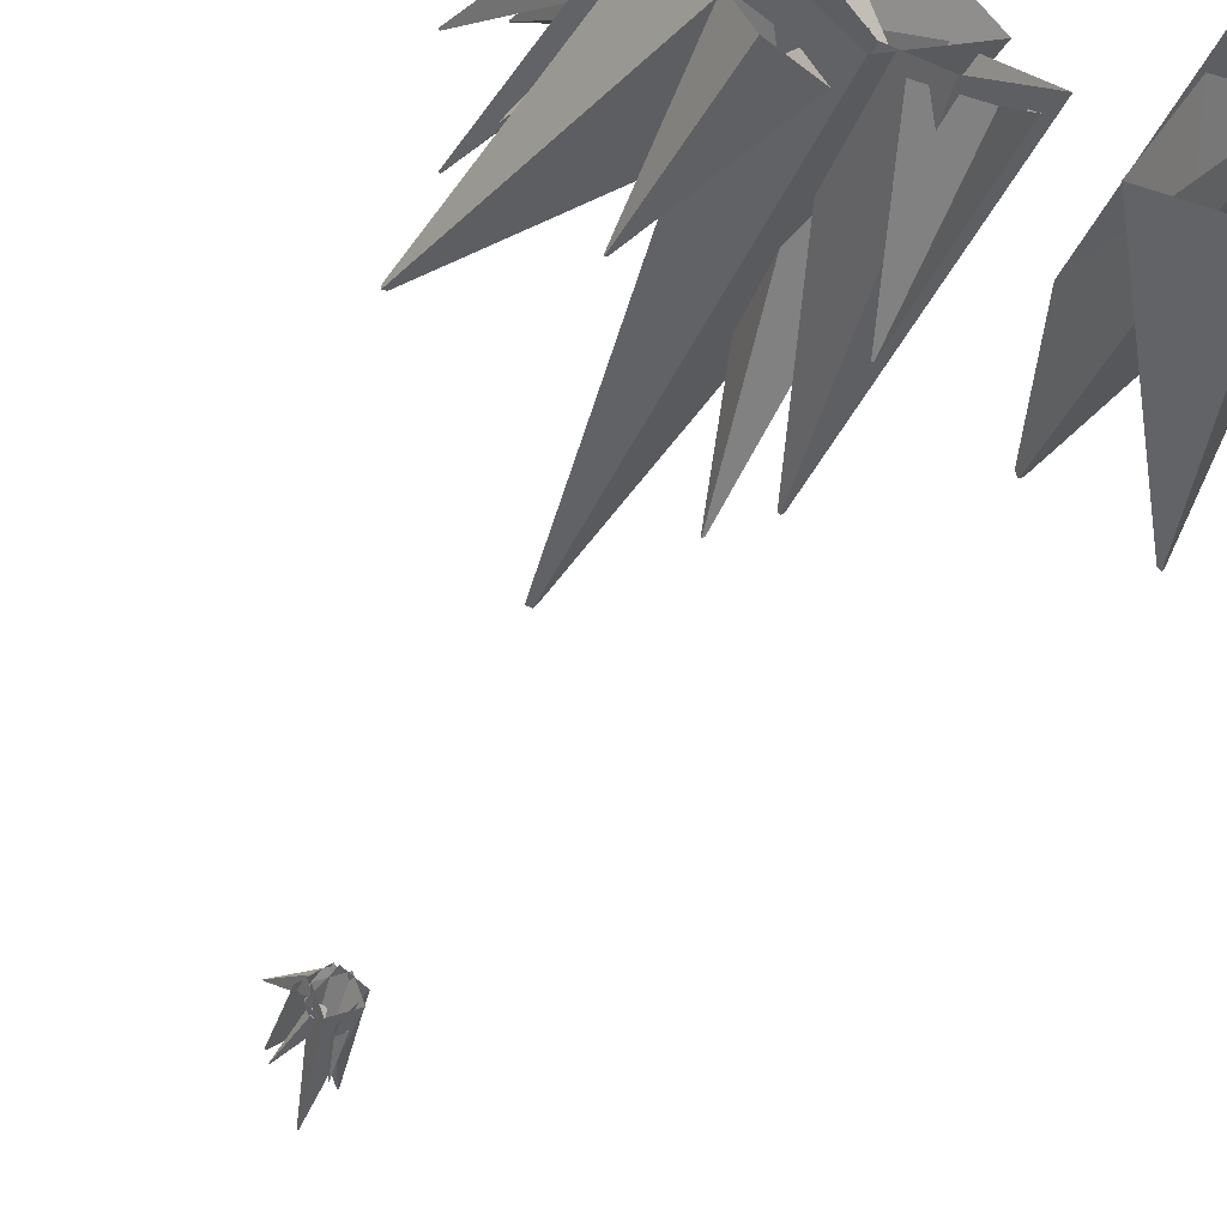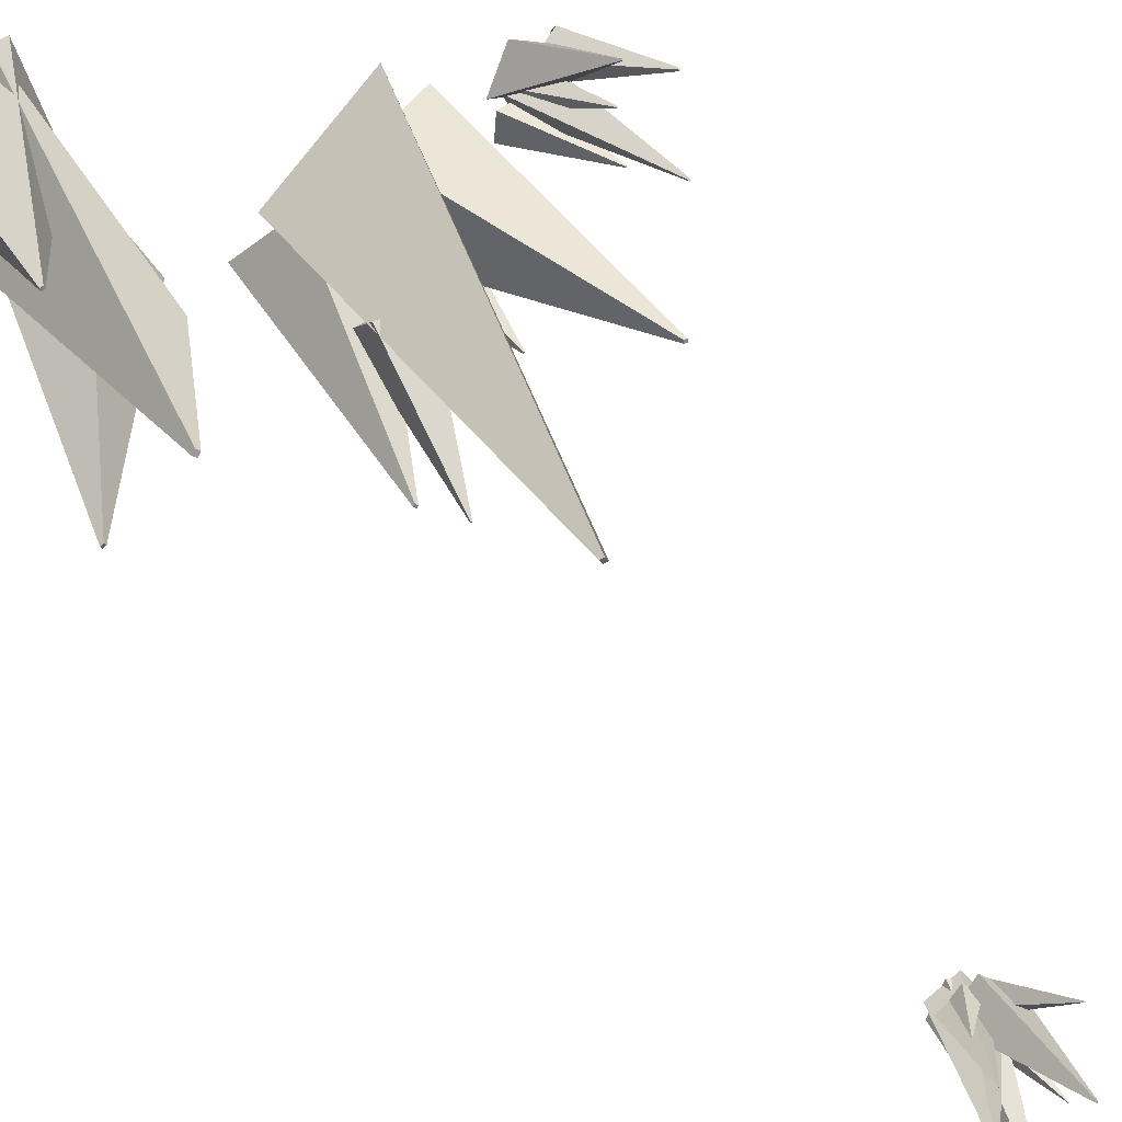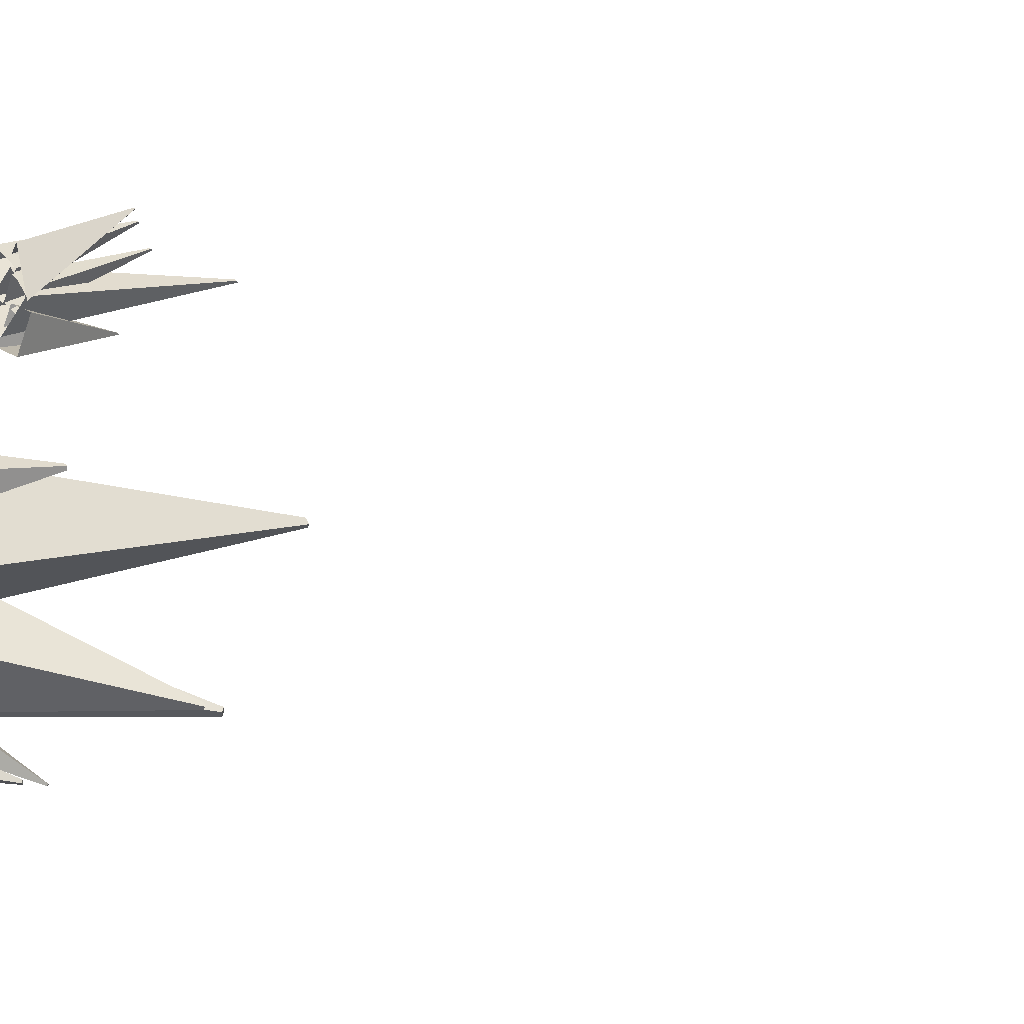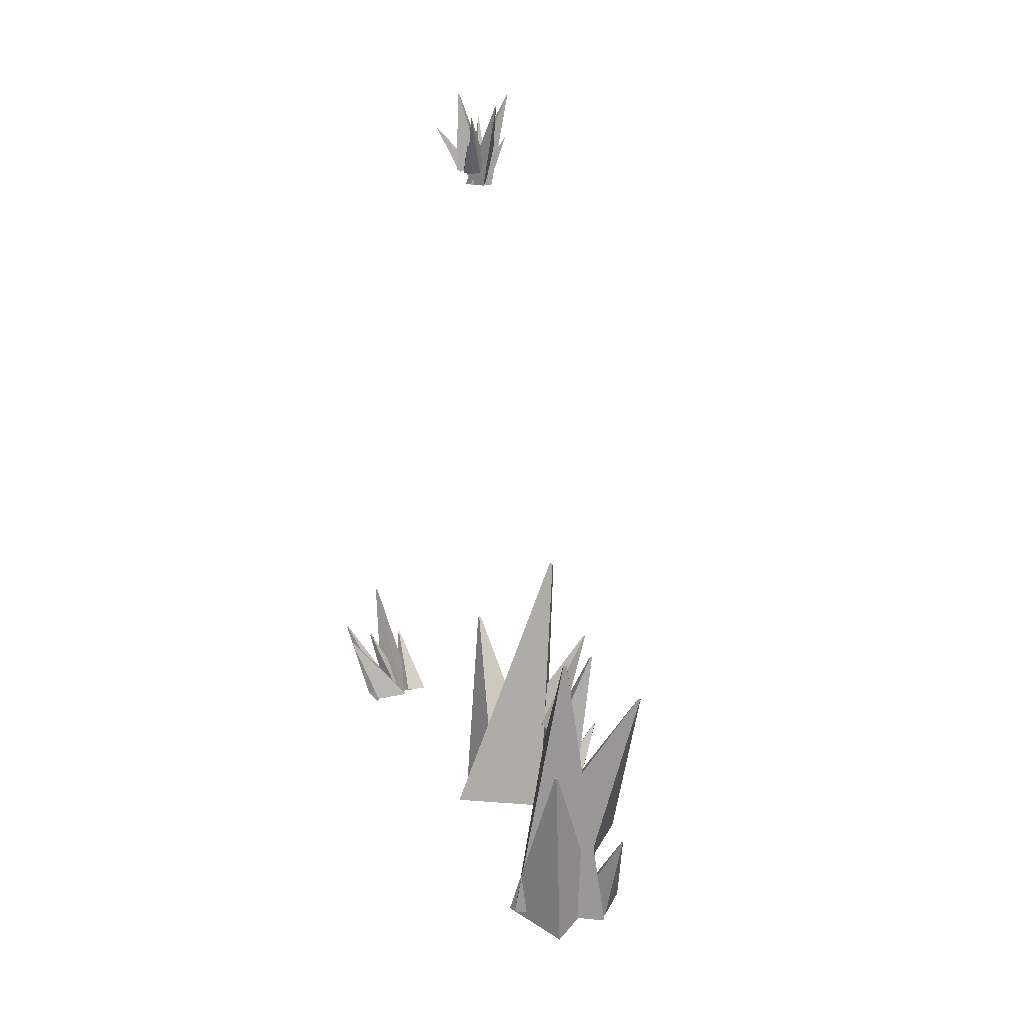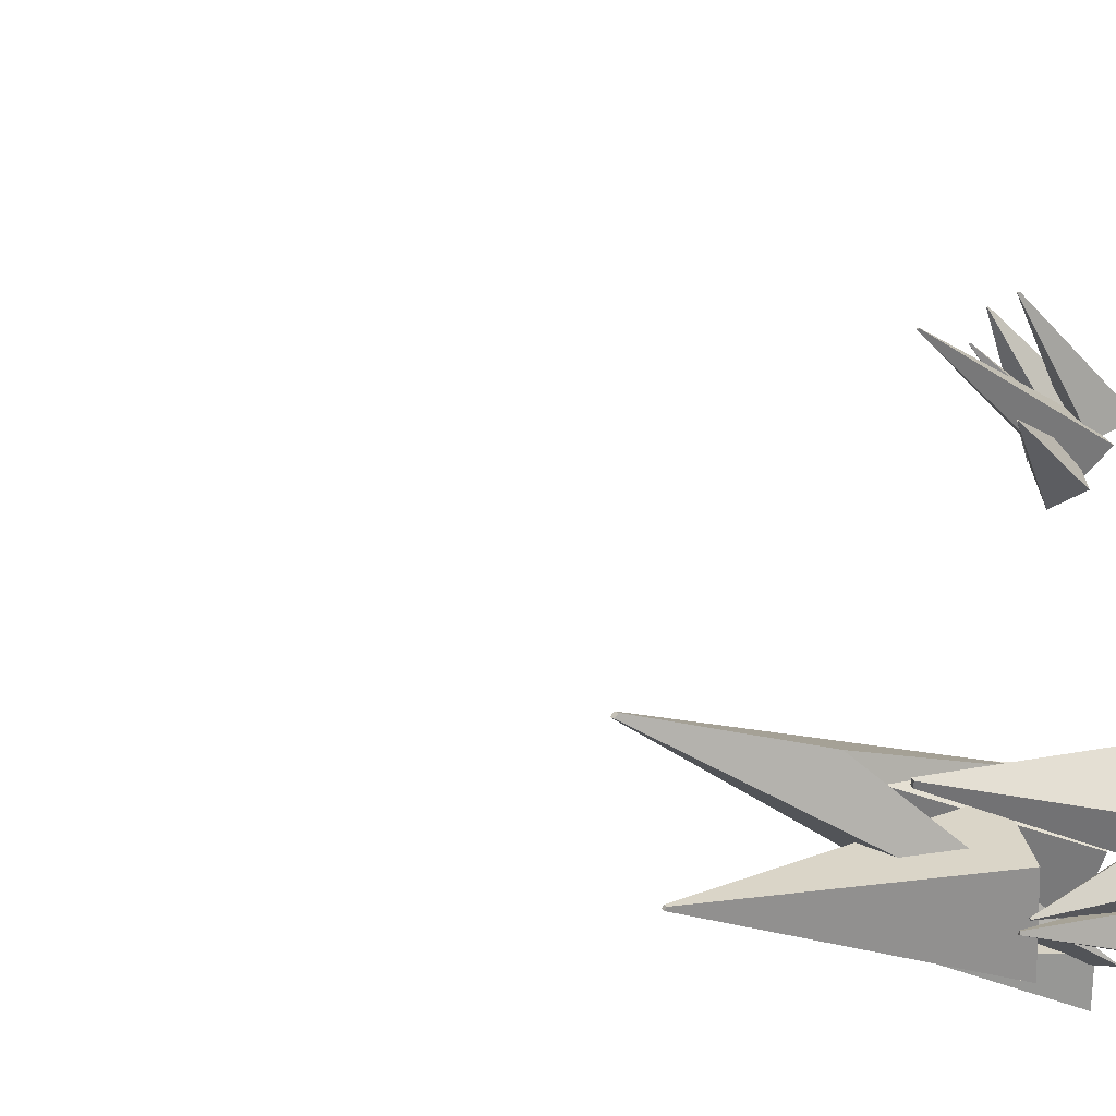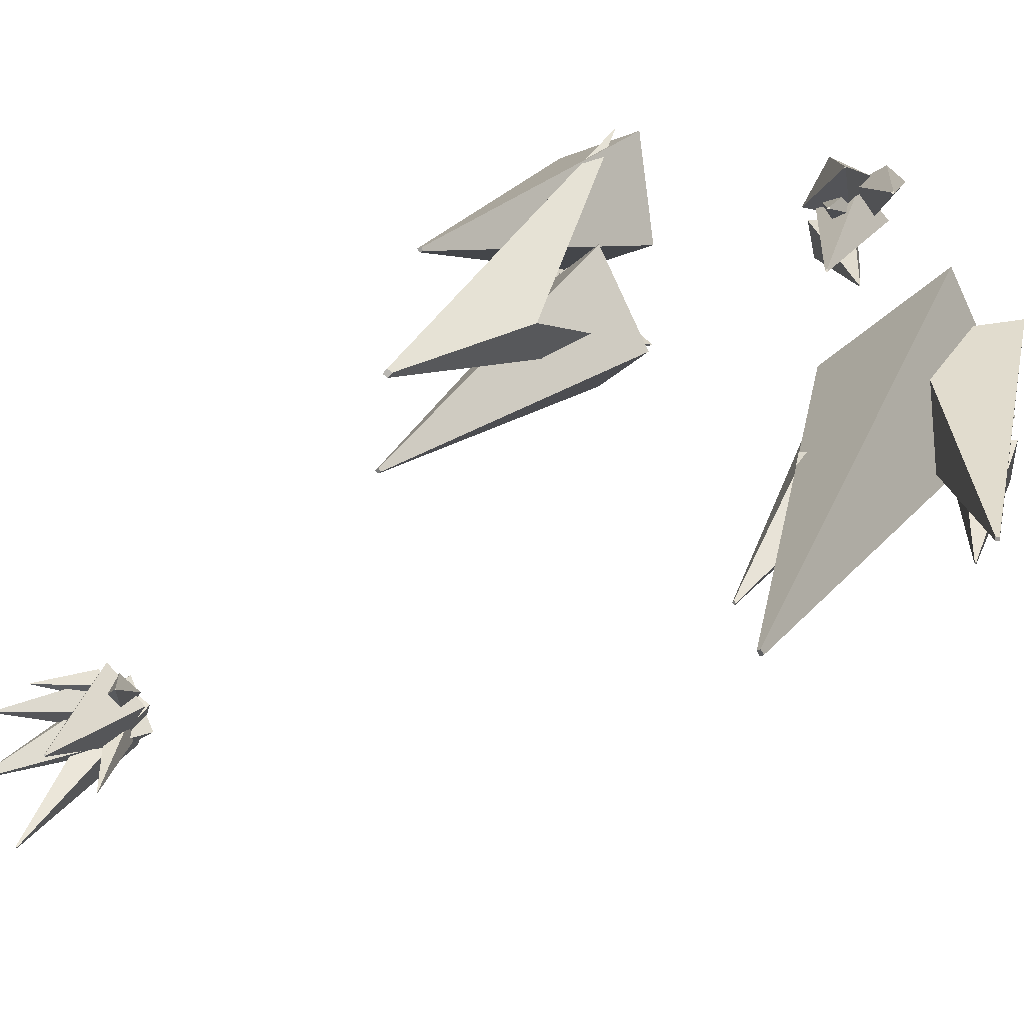
<metadata>
{"format":"obj","ext":"obj","renderer":"f3d","projection":"perspective","resolution":1024,"background":"white","views":[{"elev":-36.9,"azim":-20.6,"up":"+Z"},{"elev":35.6,"azim":155.9,"up":"+Z"},{"elev":8.4,"azim":77.8,"up":"+Z"},{"elev":26.7,"azim":56.5,"up":"+Y"},{"elev":-31.4,"azim":-125.1,"up":"+Z"},{"elev":20.3,"azim":-155.8,"up":"+Z"}]}
</metadata>
<code>
v -0.4342 1.641 0.4647
v -0.5524 1.639 0.4246
v -0.3661 1.659 0.3215
v -0.5092 1.679 0.3188
v -0.5897 1.962 0.5329
v -0.594 1.962 0.5321
v -0.5905 1.959 0.536
v -0.5948 1.96 0.5352
v 0.592 0.6619 -0.3436
v 0.7068 0.5864 -0.4445
v 0.6729 0.6194 -0.1965
v 0.7877 0.5439 -0.2974
v 0.8478 1.078 -0.3563
v 0.8529 1.078 -0.3598
v 0.8442 1.078 -0.3609
v 0.8493 1.078 -0.3645
v -0.6398 2.229 0.3377
v -0.6442 2.232 0.3325
v -0.6443 2.224 0.341
v -0.6487 2.227 0.3358
v -0.4054 1.661 0.3298
v -0.5191 1.633 0.3953
v -0.5835 1.573 0.2876
v -0.4697 1.601 0.2221
v -0.5017 1.631 0.3037
v -0.5101 1.595 0.1904
v -0.3881 1.67 0.2909
v -0.3964 1.634 0.1777
v -0.623 1.917 0.2095
v -0.6243 1.918 0.2054
v -0.6261 1.914 0.2103
v -0.6274 1.915 0.2061
v -0.7274 1.986 0.4893
v -0.7324 1.988 0.4849
v -0.7311 1.98 0.4918
v -0.7361 1.983 0.4875
v -0.4943 1.644 0.3931
v -0.5808 1.598 0.447
v -0.6051 1.507 0.3811
v -0.5506 1.615 0.2997
v -0.5586 1.997 0.4315
v -0.5621 2.001 0.4278
v -0.5625 1.993 0.4331
v -0.566 1.996 0.4294
v -0.421 1.664 0.3445
v -0.4945 1.633 0.3785
v -0.5355 1.617 0.3027
v -0.462 1.648 0.2688
v 0.4365 0.7372 -0.1313
v 0.7339 0.6504 -0.272
v 0.5269 0.6384 0.1874
v 0.8243 0.5516 0.04669
v 0.7785 1.63 0.06262
v 0.79 1.633 0.05886
v 0.7744 1.629 0.05161
v 0.7859 1.633 0.04785
v -0.2192 1.227 -0.5346
v -0.3872 1.202 -0.5115
v -0.2074 1.069 -0.6501
v -0.3754 1.044 -0.627
v -0.2973 1.681 -0.9068
v -0.3032 1.683 -0.9083
v -0.2974 1.684 -0.9016
v -0.3033 1.687 -0.9031
v -0.09248 0.7321 -0.4427
v -0.4773 0.6789 -0.1009
v -0.4284 0.6009 -0.7097
v -0.6528 0.5477 -0.5812
v -0.4603 2.153 -0.7794
v -0.4743 2.161 -0.7692
v -0.4495 2.152 -0.7651
v -0.4635 2.16 -0.7549
v -0.3893 0.7588 -0.2967
v -0.6688 0.5535 -0.2729
v -0.3358 0.6829 -0.631
v -0.6153 0.4776 -0.6072
v -0.9337 1.623 -0.5586
v -0.9463 1.622 -0.5589
v -0.9333 1.621 -0.5468
v -0.9458 1.621 -0.5472
v -0.2246 0.7134 -0.6154
v -0.3445 0.6338 -0.7067
v -0.09214 0.6402 -0.6995
v -0.212 0.5606 -0.7909
v -0.2173 1.081 -0.9371
v -0.2213 1.081 -0.942
v -0.2216 1.082 -0.9331
v -0.2256 1.082 -0.938
v -0.5269 0.6818 -0.6354
v -0.6823 0.6123 -0.6284
v -0.4901 0.6177 -0.792
v -0.6455 0.5481 -0.7849
v -0.7102 1.081 -0.8494
v -0.7164 1.082 -0.8503
v -0.7107 1.081 -0.8435
v -0.7169 1.082 -0.8444
v -0.1891 0.7792 -0.4396
v -0.4412 0.7005 -0.551
v -0.0378 0.6238 -0.6475
v -0.2899 0.5451 -0.7589
v -0.1699 1.607 -0.8694
v -0.178 1.61 -0.8753
v -0.1749 1.608 -0.861
v -0.183 1.611 -0.867
v 0.3004 1.099 -0.3405
v 0.5287 0.9324 -0.5299
v 0.4765 1.061 -0.04537
v 0.7048 0.8945 -0.2348
v 0.7701 1.939 -0.4975
v 0.7801 1.94 -0.5051
v 0.7626 1.937 -0.5064
v 0.7726 1.938 -0.514
v 0.4228 1.63 -0.1153
v 0.445 0.7107 -0.4543
v 0.5925 0.6638 0.1966
v 0.8633 0.5858 -0.2374
v 0.6113 2.202 -0.1022
v 0.6219 2.209 -0.1164
v 0.5969 2.2 -0.1127
v 0.6075 2.207 -0.1268
v -0.02648 4.791 -0.07263
v 0.04761 4.748 0.02575
v -0.1055 4.791 -0.0194
v -0.03143 4.747 0.07898
v 0.09499 5.148 -0.0165
v 0.09829 5.149 -0.01312
v 0.09703 5.147 -0.01839
v 0.1003 5.148 -0.01501
v -0.05746 4.773 -0.06416
v 0.03613 4.742 -0.02871
v -0.09244 4.779 0.03439
v 0.001155 4.748 0.06984
v 0.001844 5.168 -0.1414
v 0.005262 5.17 -0.141
v 0.002748 5.167 -0.1442
v 0.006167 5.168 -0.1438
v -0.03502 4.853 -0.03477
v -0.02731 4.847 0.0157
v -0.07728 4.825 -0.03079
v -0.06958 4.819 0.01968
v -0.1155 5.043 -0.05235
v -0.1157 5.044 -0.05088
v -0.1139 5.043 -0.05238
v -0.1141 5.044 -0.05091
v -0.01433 4.826 -0.07556
v 0.01808 4.815 -0.06077
v -0.02712 4.834 -0.04148
v 0.005291 4.823 -0.0267
v 0.01507 4.96 -0.1223
v 0.01631 4.961 -0.1222
v 0.01537 4.959 -0.1232
v 0.01661 4.96 -0.1231
v 0.01946 4.865 0.001946
v 0.06266 4.819 0.05441
v -0.0423 4.852 0.03778
v 0.000909 4.806 0.09024
v 0.08159 5.106 0.1148
v 0.08349 5.107 0.1172
v 0.08332 5.106 0.1132
v 0.08521 5.106 0.1156
v 0.00663 4.853 0.06438
v 0.03411 4.821 0.08528
v -0.02368 4.847 0.09173
v 0.003797 4.815 0.1126
v 0.07106 4.978 0.1301
v 0.07241 4.978 0.1311
v 0.07177 4.978 0.1289
v 0.07312 4.978 0.13
v -0.09461 4.817 0.07794
v -0.06487 4.838 0.02715
v -0.04045 4.81 0.1085
v -0.01071 4.83 0.05773
v -0.1479 5.013 0.17
v -0.1474 5.015 0.1689
v -0.1494 5.012 0.1686
v -0.1489 5.014 0.1676
v -0.1176 4.842 0.0599
v -0.04898 4.841 -0.03981
v -0.02288 4.828 0.1372
v 0.04577 4.828 0.03744
v -0.08302 5.186 0.08544
v -0.0808 5.188 0.08231
v -0.08615 5.185 0.08283
v -0.08394 5.187 0.07971
f 3 4 6 5
f 5 6 8 7
f 7 8 2 1
f 2 8 6 4
f 7 1 3 5
f 11 12 14 13
f 13 14 16 15
f 15 16 10 9
f 10 16 14 12
f 15 9 11 13
f 17 18 20 19
f 19 22 21 17
f 19 20 23 22
f 24 23 20 18
f 21 24 18 17
f 27 28 30 29
f 29 30 32 31
f 31 32 26 25
f 26 32 30 28
f 31 25 27 29
f 33 34 36 35
f 35 38 37 33
f 35 36 39 38
f 40 39 36 34
f 37 40 34 33
f 41 42 44 43
f 43 46 45 41
f 43 44 47 46
f 48 47 44 42
f 45 48 42 41
f 51 52 54 53
f 53 54 56 55
f 55 56 50 49
f 50 56 54 52
f 55 49 51 53
f 57 58 60 59
f 59 60 62 61
f 61 62 64 63
f 63 64 58 57
f 58 64 62 60
f 63 57 59 61
f 67 68 70 69
f 69 70 72 71
f 71 72 66 65
f 66 72 70 68
f 71 65 67 69
f 75 76 78 77
f 77 78 80 79
f 79 80 74 73
f 74 80 78 76
f 79 73 75 77
f 83 84 86 85
f 85 86 88 87
f 87 88 82 81
f 82 88 86 84
f 87 81 83 85
f 91 92 94 93
f 93 94 96 95
f 95 96 90 89
f 90 96 94 92
f 95 89 91 93
f 99 100 102 101
f 101 102 104 103
f 103 104 98 97
f 98 104 102 100
f 103 97 99 101
f 107 108 110 109
f 109 110 112 111
f 111 112 106 105
f 106 112 110 108
f 111 105 107 109
f 115 116 118 117
f 117 118 120 119
f 119 120 114 113
f 114 120 118 116
f 119 113 115 117
f 123 124 126 125
f 125 126 128 127
f 127 128 122 121
f 122 128 126 124
f 127 121 123 125
f 131 132 134 133
f 133 134 136 135
f 135 136 130 129
f 130 136 134 132
f 135 129 131 133
f 137 138 140 139
f 139 140 142 141
f 141 142 144 143
f 143 144 138 137
f 138 144 142 140
f 143 137 139 141
f 147 148 150 149
f 149 150 152 151
f 151 152 146 145
f 146 152 150 148
f 151 145 147 149
f 155 156 158 157
f 157 158 160 159
f 159 160 154 153
f 154 160 158 156
f 159 153 155 157
f 163 164 166 165
f 165 166 168 167
f 167 168 162 161
f 162 168 166 164
f 167 161 163 165
f 171 172 174 173
f 173 174 176 175
f 175 176 170 169
f 170 176 174 172
f 175 169 171 173
f 179 180 182 181
f 181 182 184 183
f 183 184 178 177
f 178 184 182 180
f 183 177 179 181

</code>
